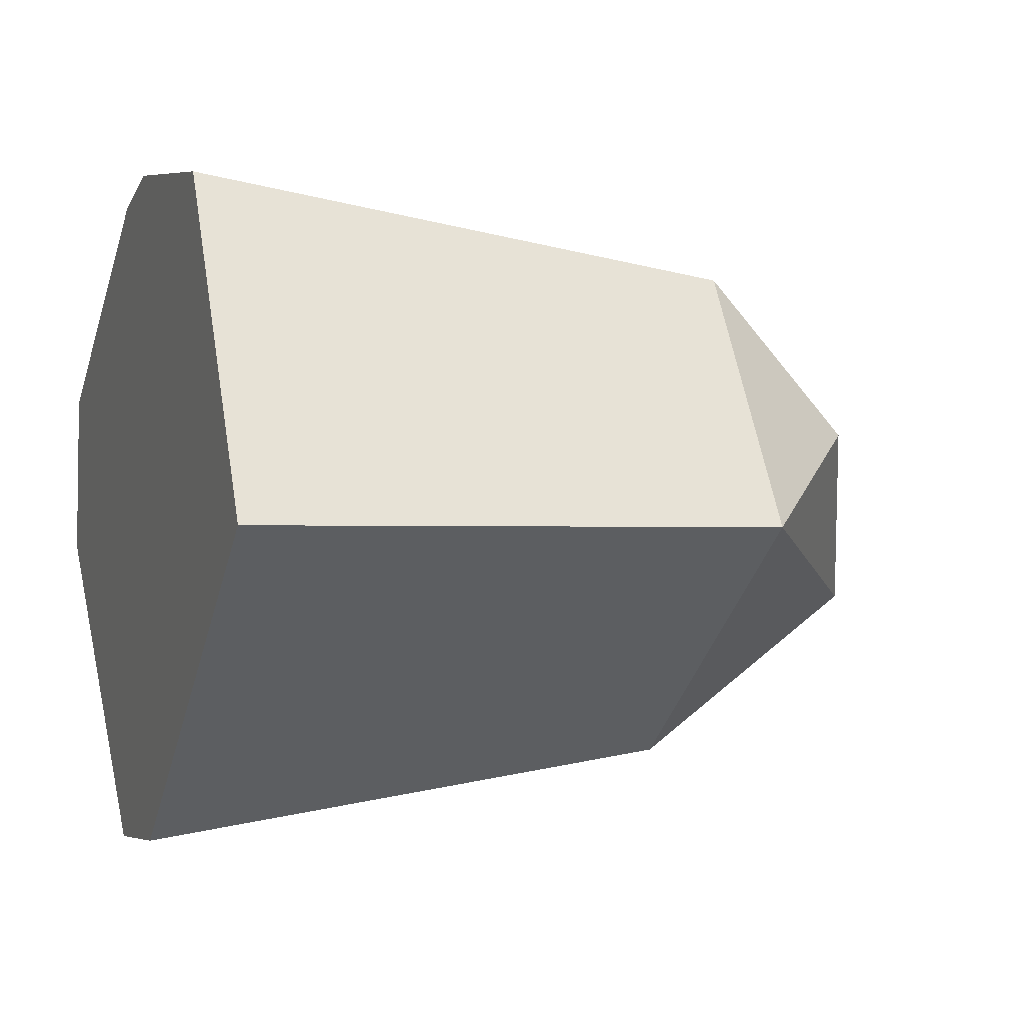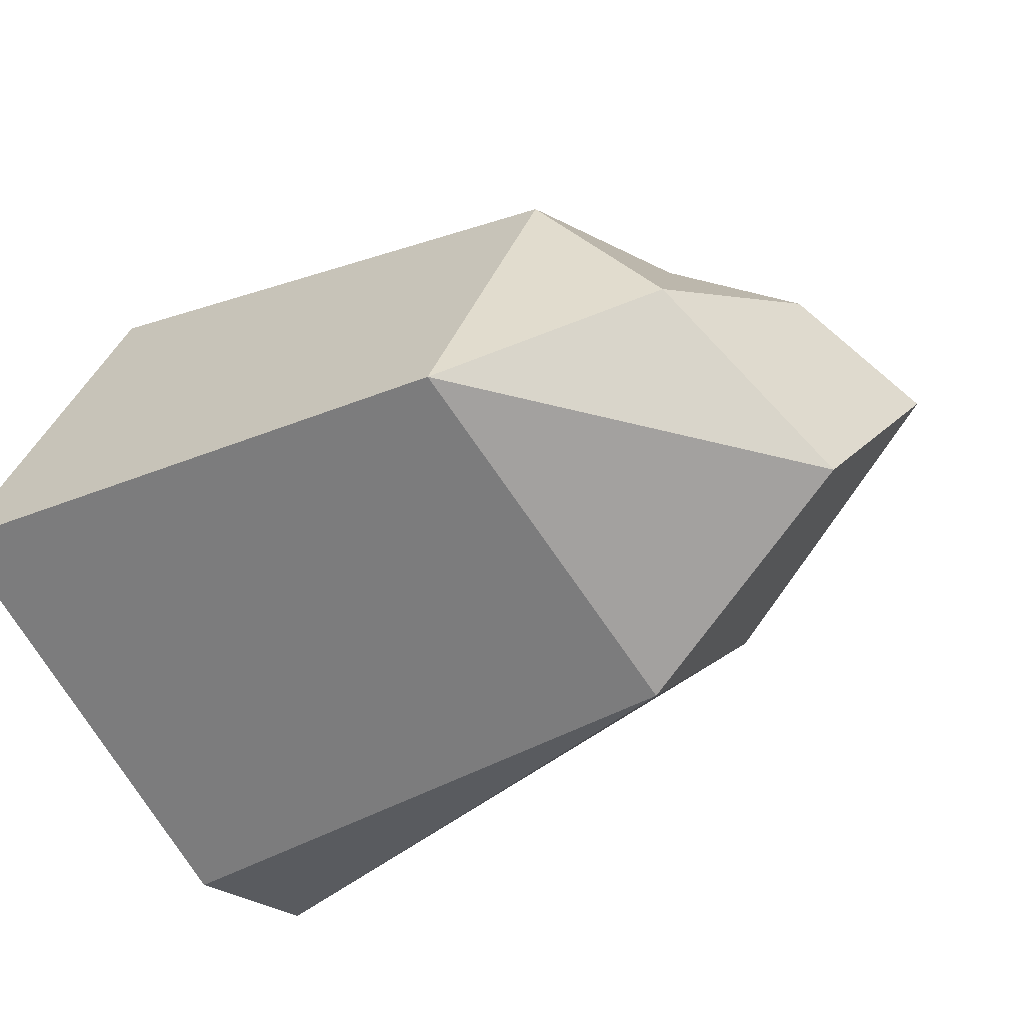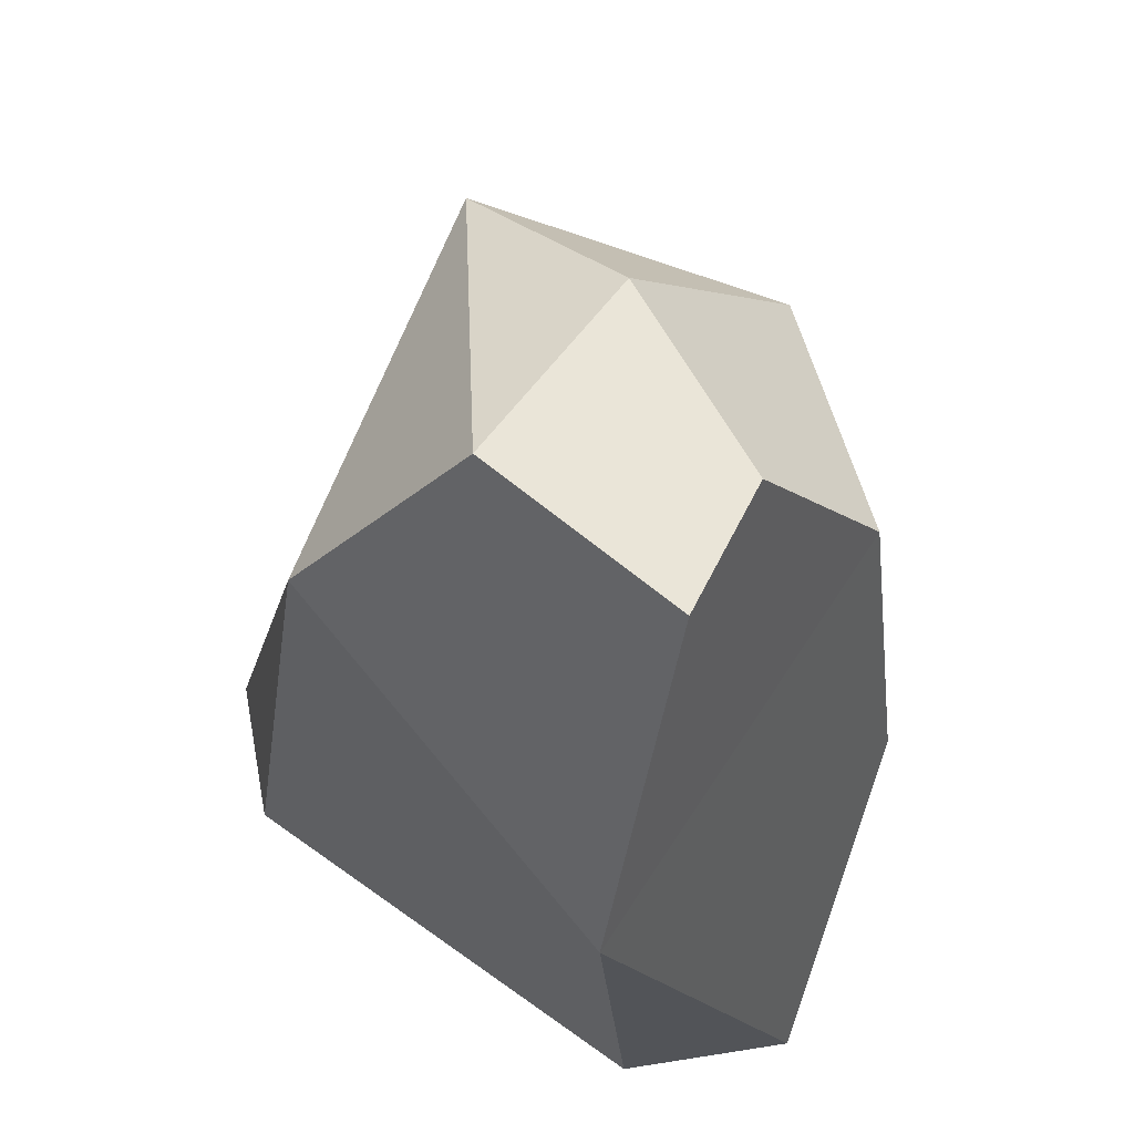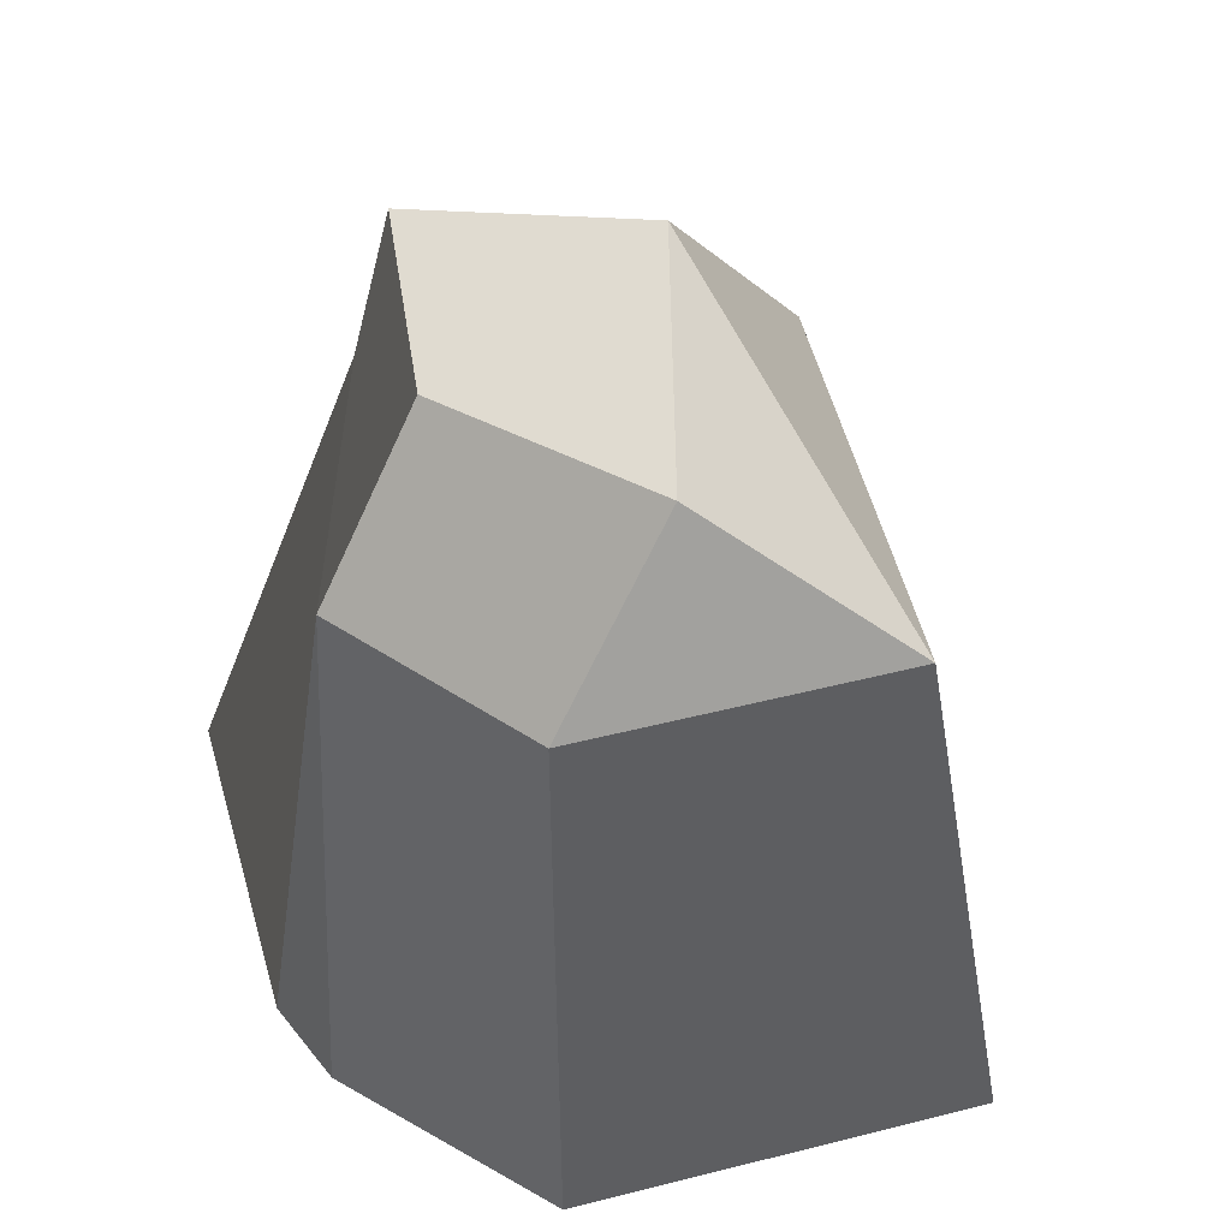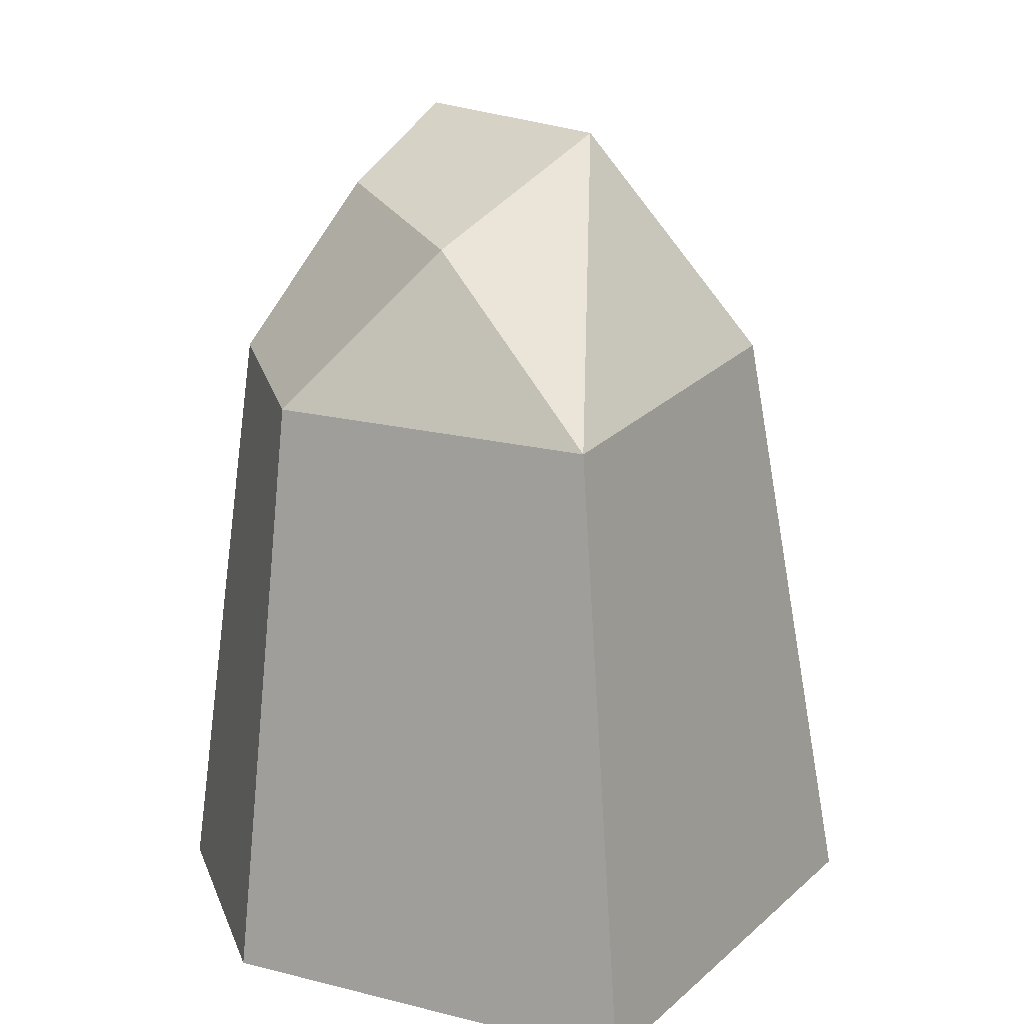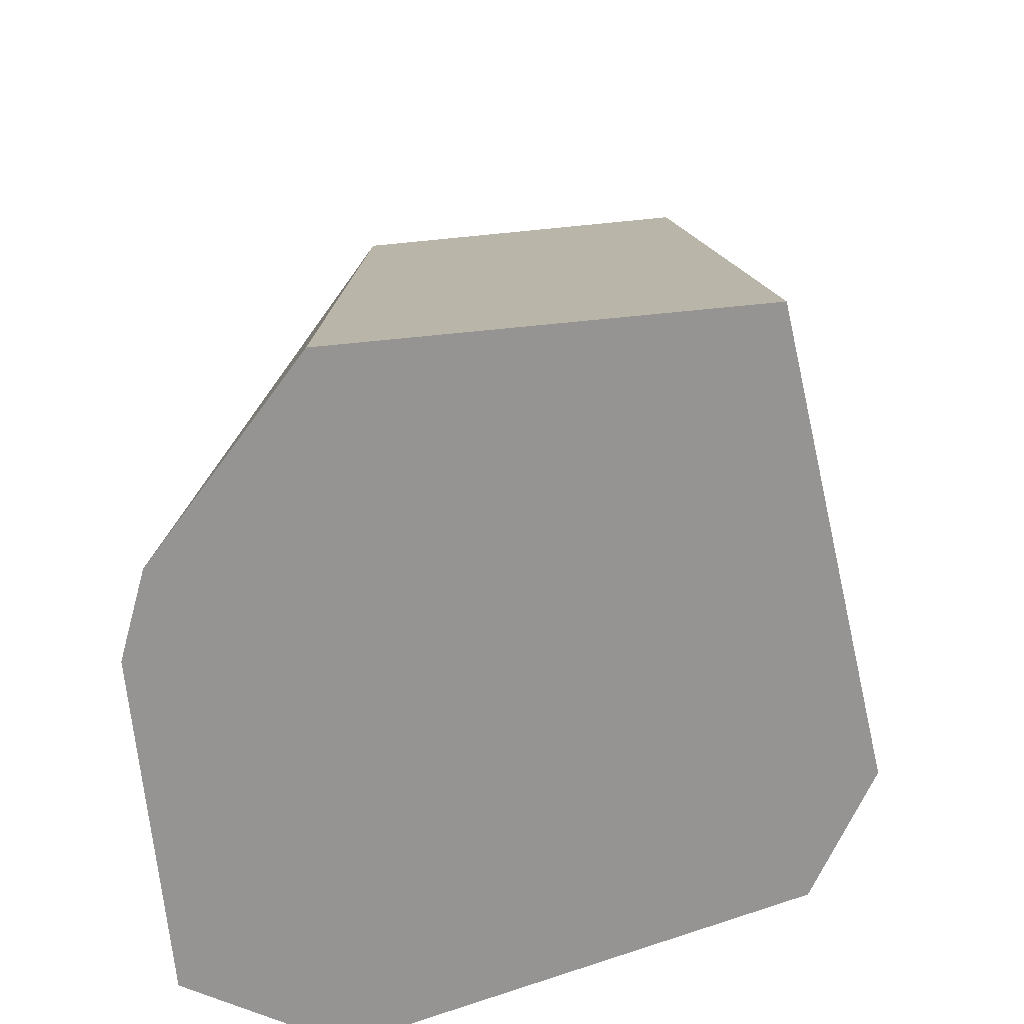
<metadata>
{"format":"obj","ext":"obj","renderer":"f3d","projection":"perspective","resolution":1024,"background":"white","views":[{"elev":-5.6,"azim":70.6,"up":"+Z"},{"elev":-27.6,"azim":131.0,"up":"+Z"},{"elev":71.6,"azim":-100.1,"up":"+Y"},{"elev":49.7,"azim":44.3,"up":"+Y"},{"elev":20.0,"azim":85.2,"up":"+Y"},{"elev":-67.2,"azim":65.7,"up":"+Y"}]}
</metadata>
<code>
v  -0.0633 0.5 0.2374
v  -0.3301 0.3815 -0.0325
v  -0.3744 0 0.1386
v  -0.1105 0 0.2903
v  -0.028 0 0.3035
v  0.1385 0.5 0.207
v  0.193 0 0.2573
v  0.2781 0.5 -0.0341
v  0.3744 0 -0.0561
v  -0.0214 0.5 -0.2244
v  0.0478 0 -0.3035
v  -0.0775 0 -0.3035
v  -0.3711 0 -0.0132
v  -0.0187 0.7002 -0.0715
v  -0.1654 0.7021 0.0573
v  -0.0567 0.6515 0.1351
v  0.1262 0.6326 0.0701
g rock1
f 1 2 3 4
f 4 5 1
f 6 1 5 7
f 8 6 7 9
f 10 8 9 11
f 11 12 10
f 2 10 12 13
f 13 3 2
f 4 3 13 5
f 5 13 12 11
f 7 5 11 9
f 14 15 16 17
f 2 1 16 15
f 1 6 17 16
f 6 8 17
f 8 10 14
f 10 2 15 14
f 17 8 14

</code>
